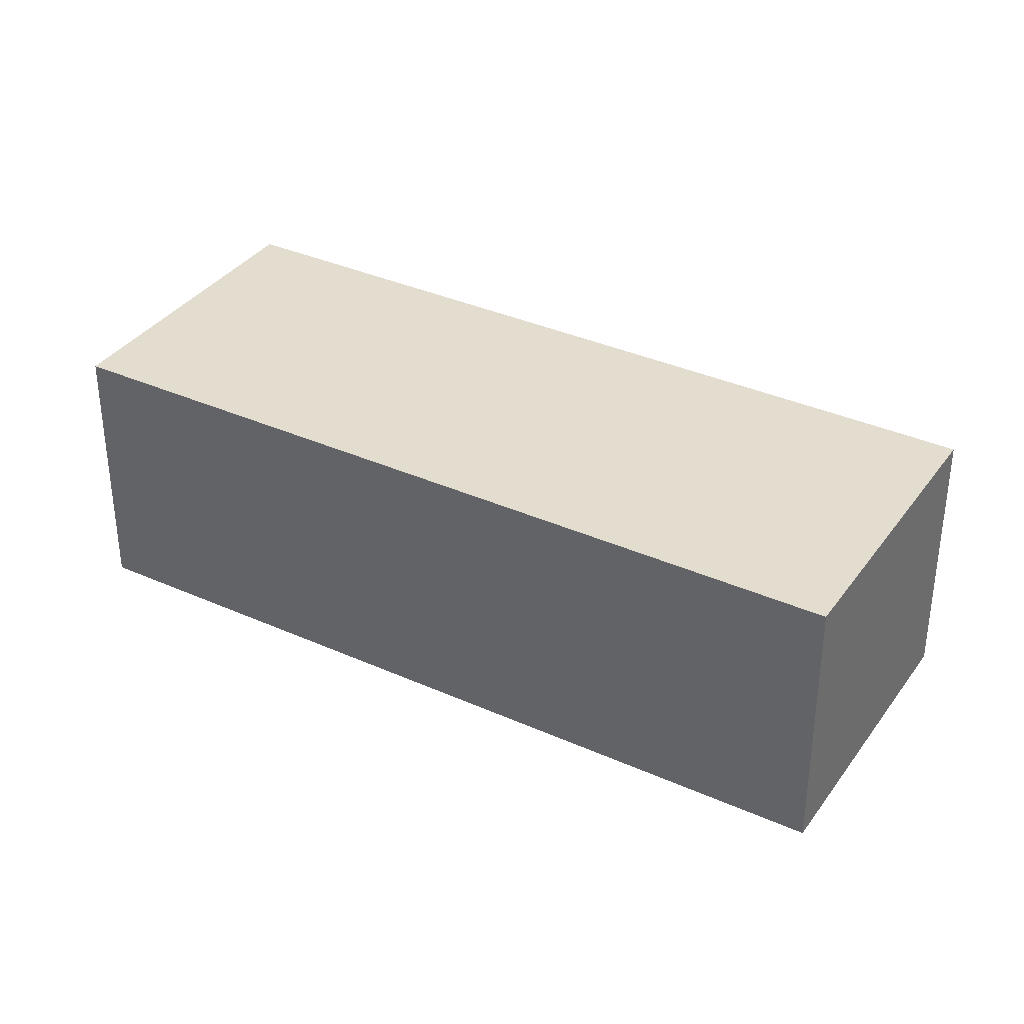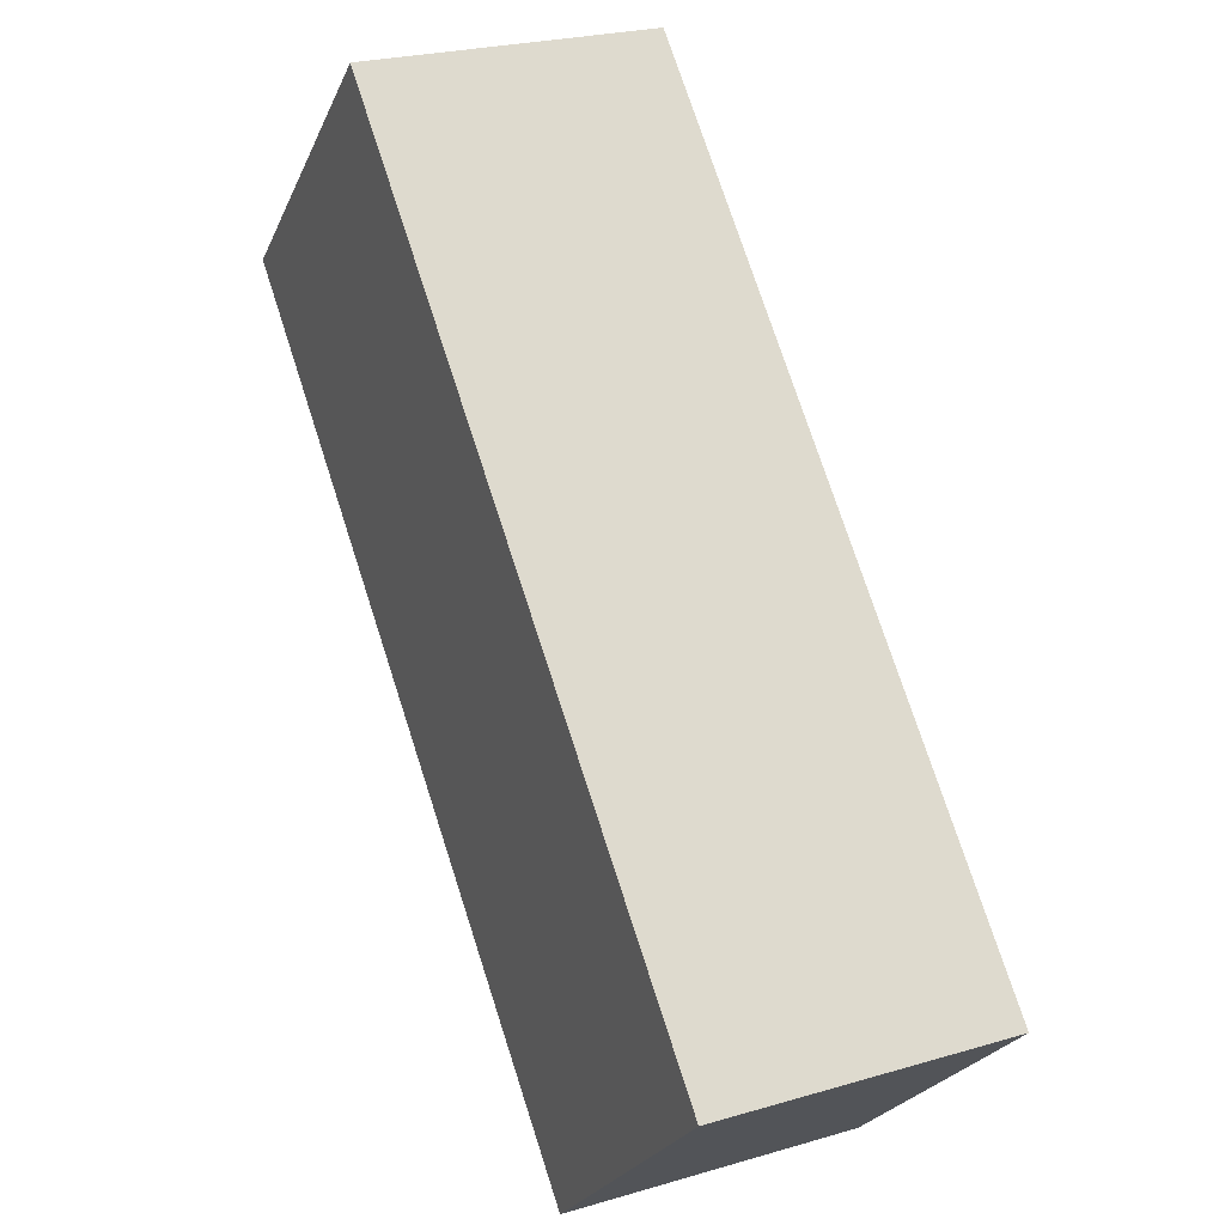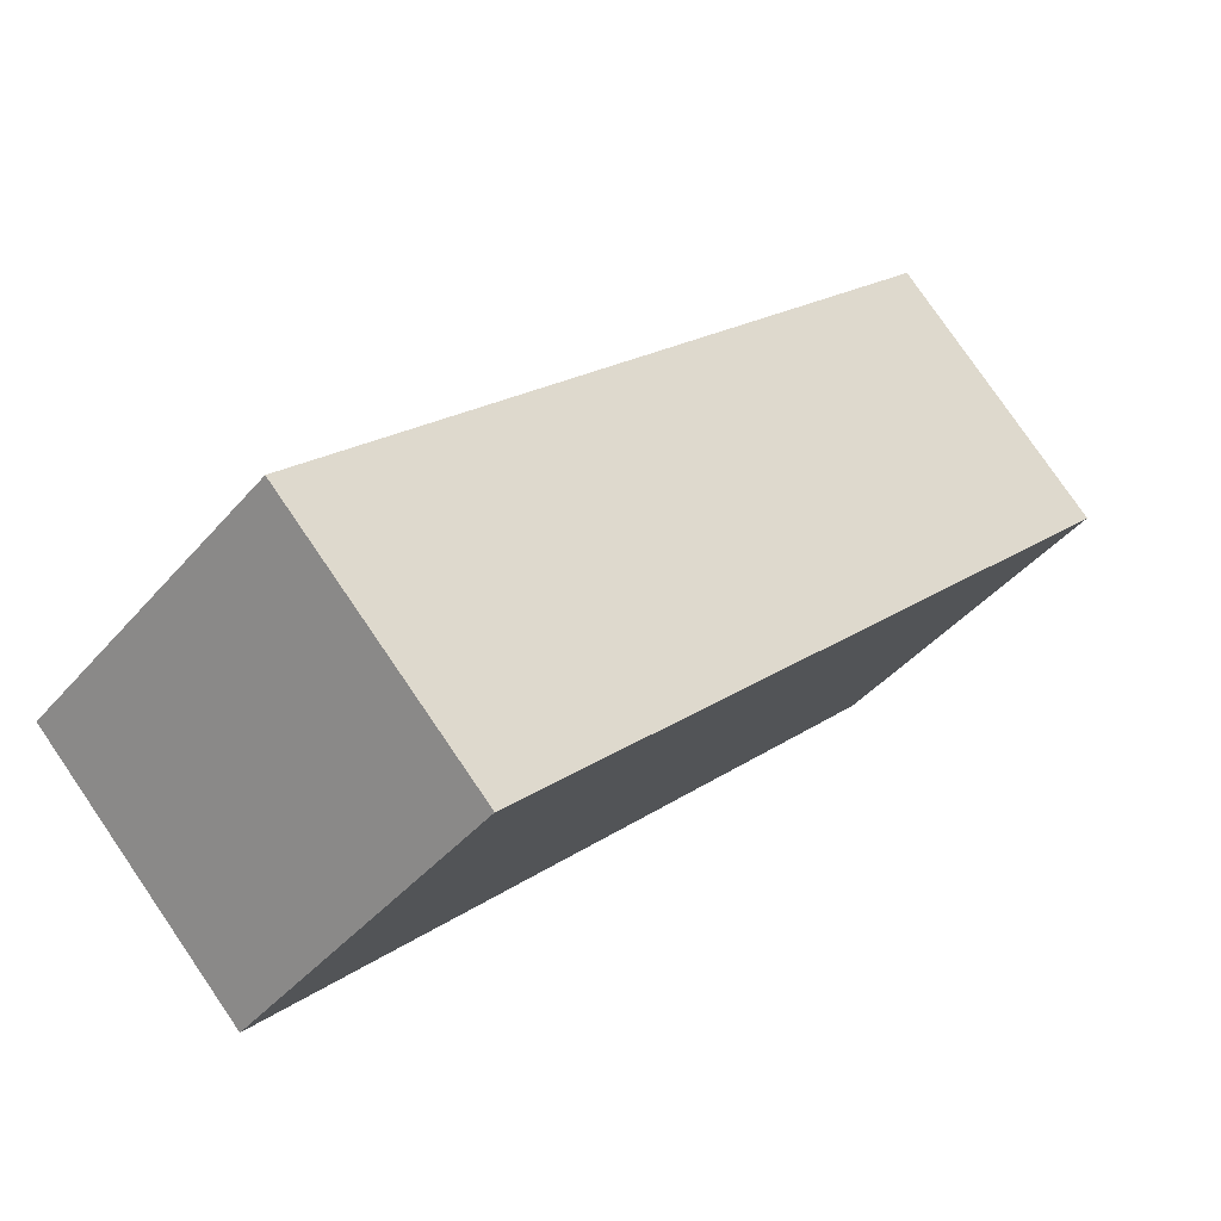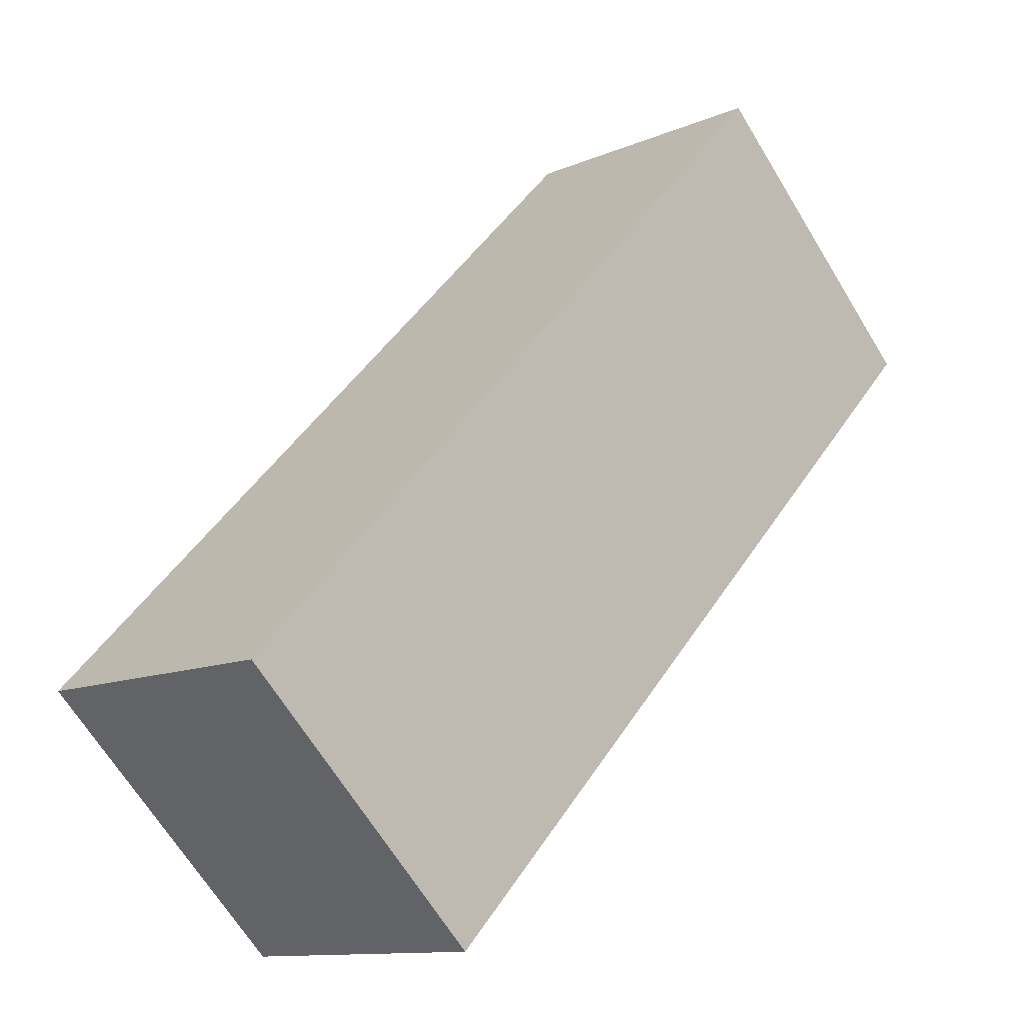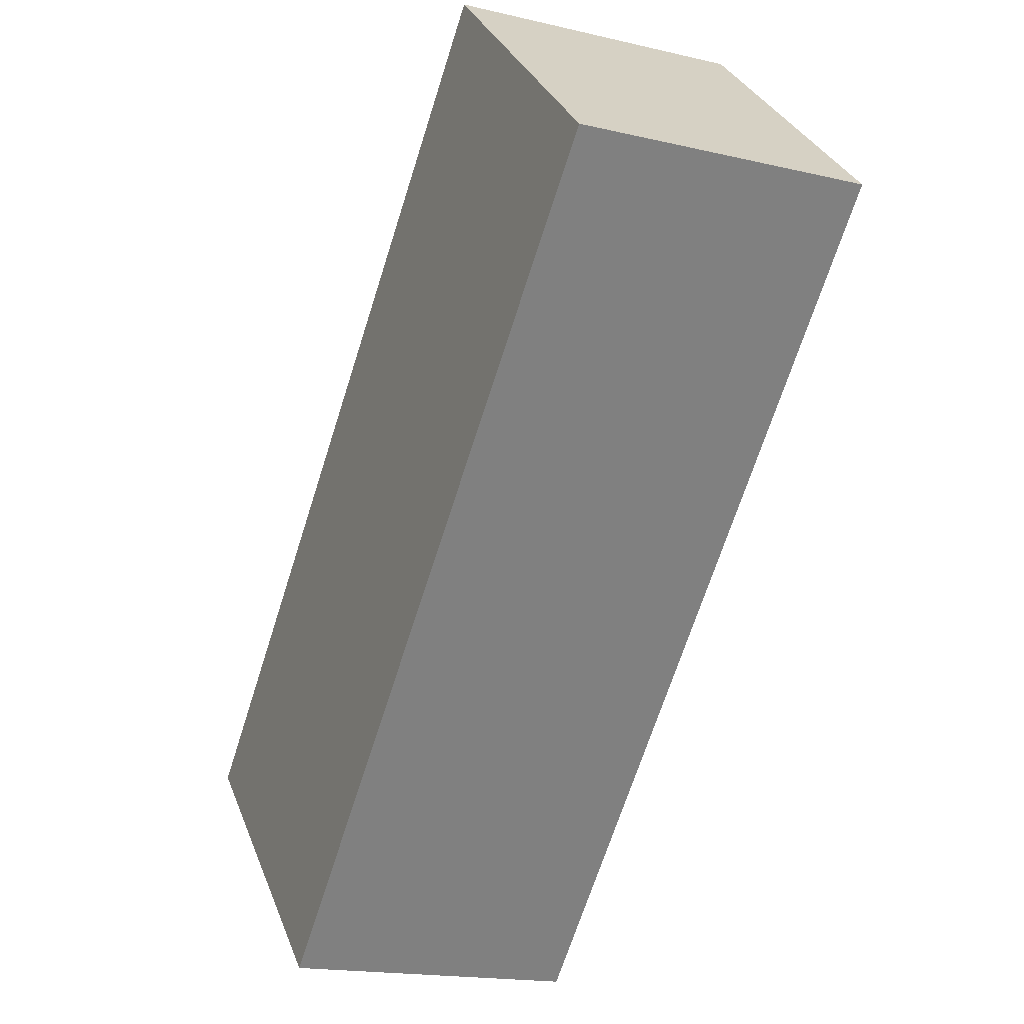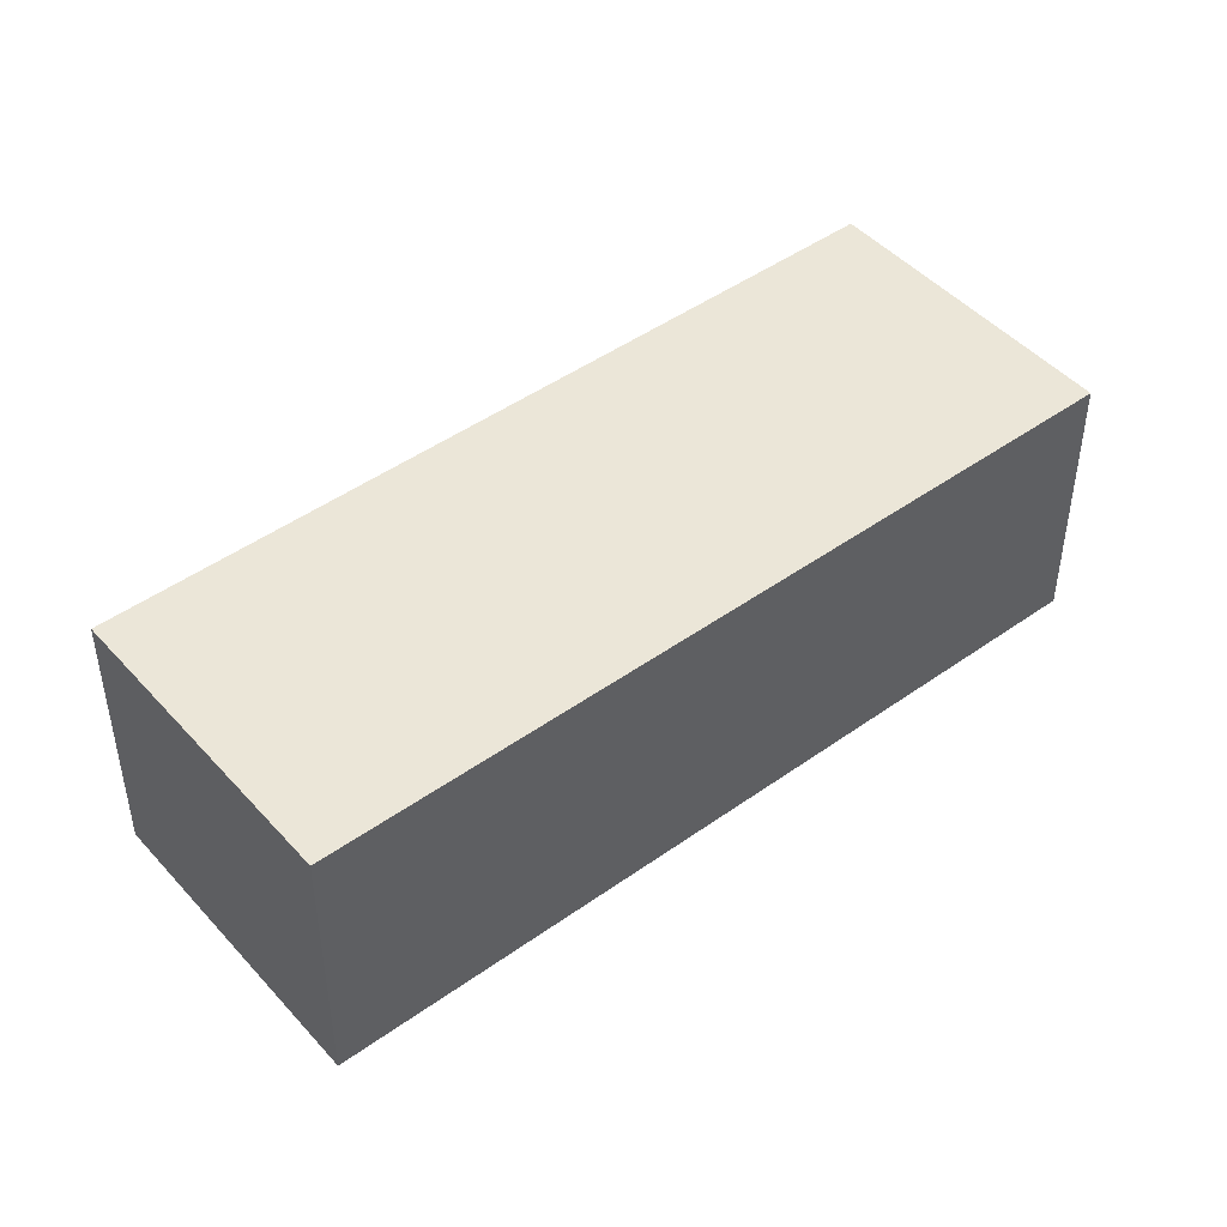
<metadata>
{"format":"obj","ext":"obj","renderer":"f3d","projection":"perspective","resolution":1024,"background":"white","views":[{"elev":35.5,"azim":76.5,"up":"+Y"},{"elev":24.2,"azim":63.9,"up":"+Z"},{"elev":78.8,"azim":-34.4,"up":"+Z"},{"elev":-11.5,"azim":136.3,"up":"+Z"},{"elev":-17.2,"azim":-115.4,"up":"+Z"},{"elev":46.5,"azim":6.7,"up":"+Y"}]}
</metadata>
<code>
v  4.244 1.933 -4.373
v  1.632 1.933 1.584
v  5.876 1.933 -2.79
v  0 1.933 1.184e-16
v  5.876 1.708e-16 -2.79
v  4.244 2.678e-16 -4.373
v  0 0 0
v  1.632 -9.699e-17 1.584
g defaultobject
f 1 2 3
f 2 1 4
f 5 1 3
f 1 5 6
f 6 4 1
f 4 6 7
f 7 2 4
f 2 7 8
f 8 3 2
f 3 8 5
f 8 6 5
f 6 8 7

</code>
